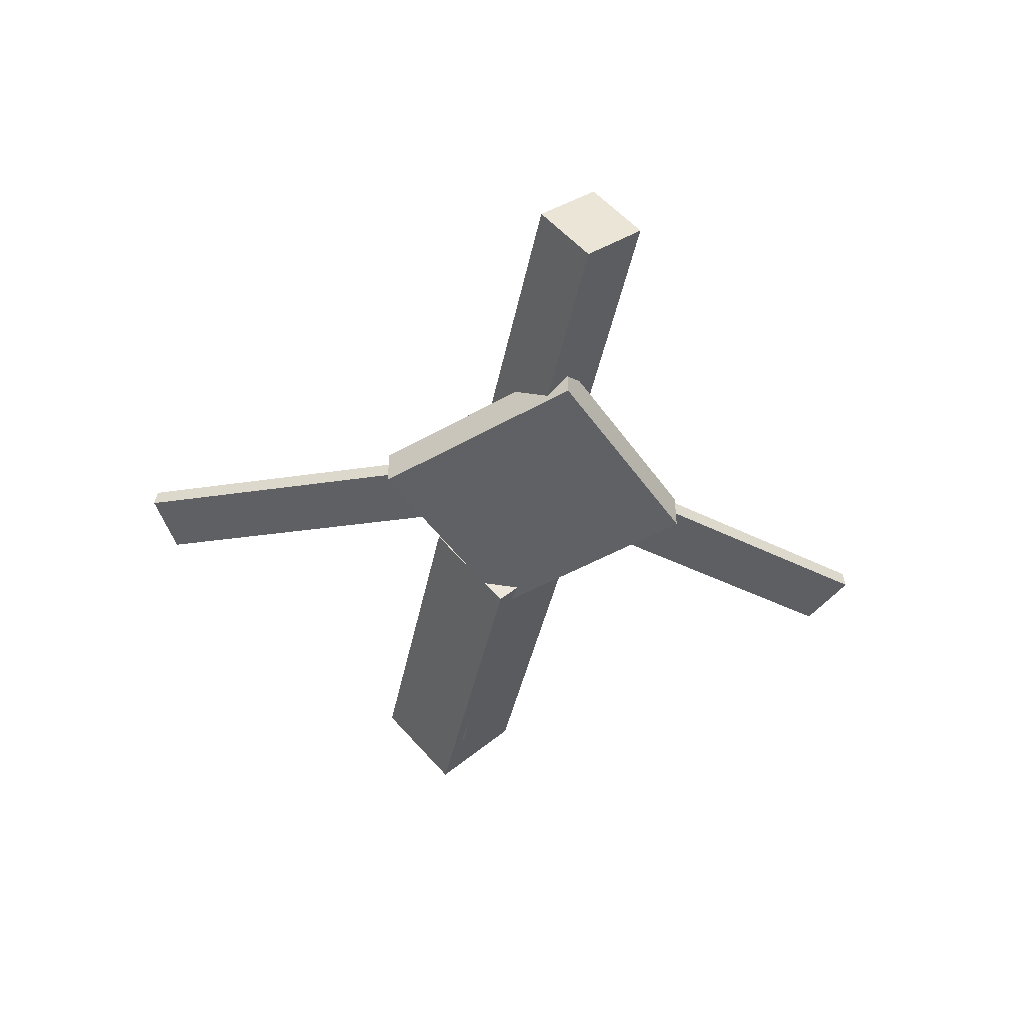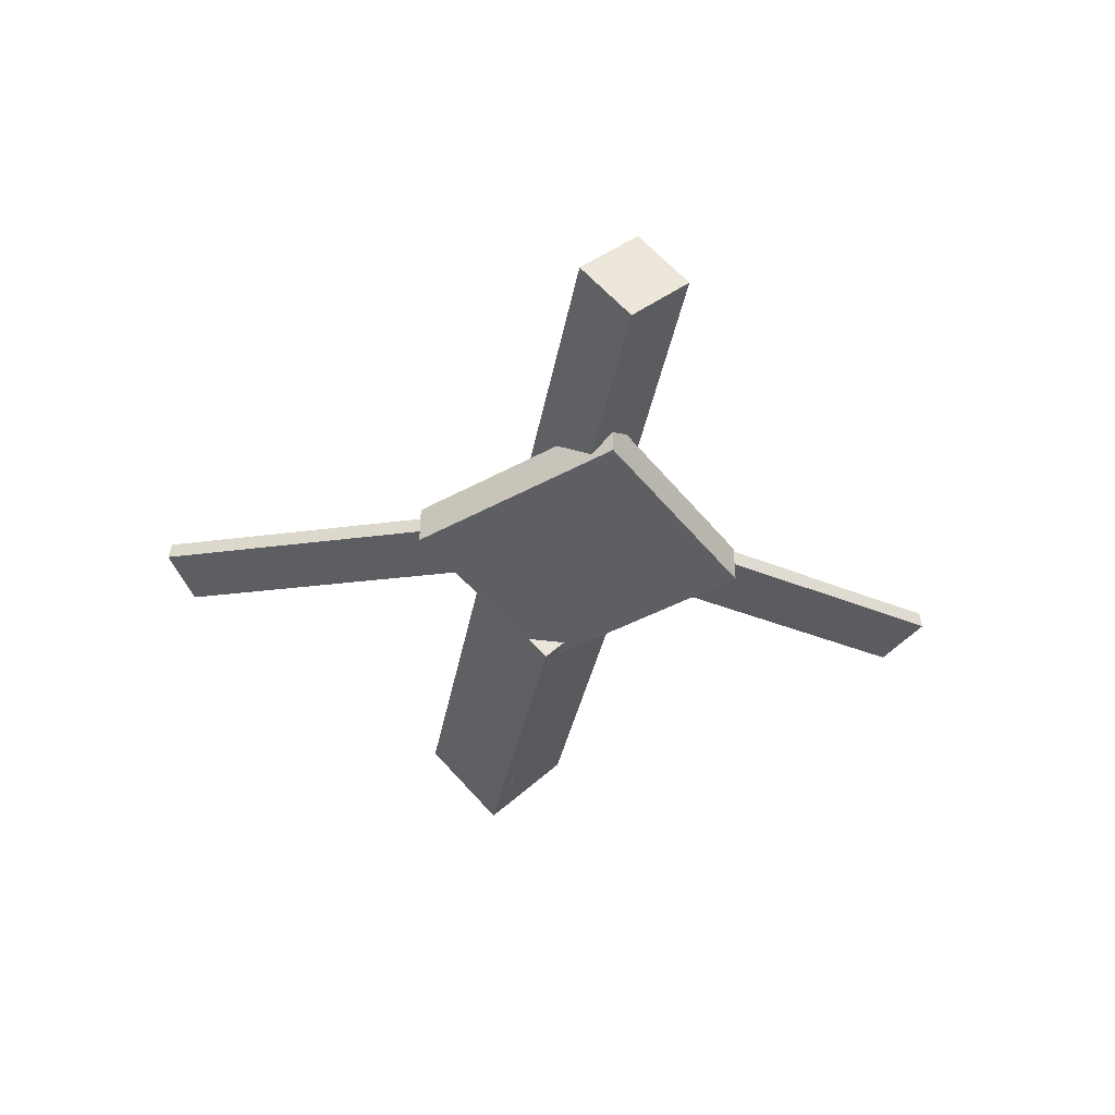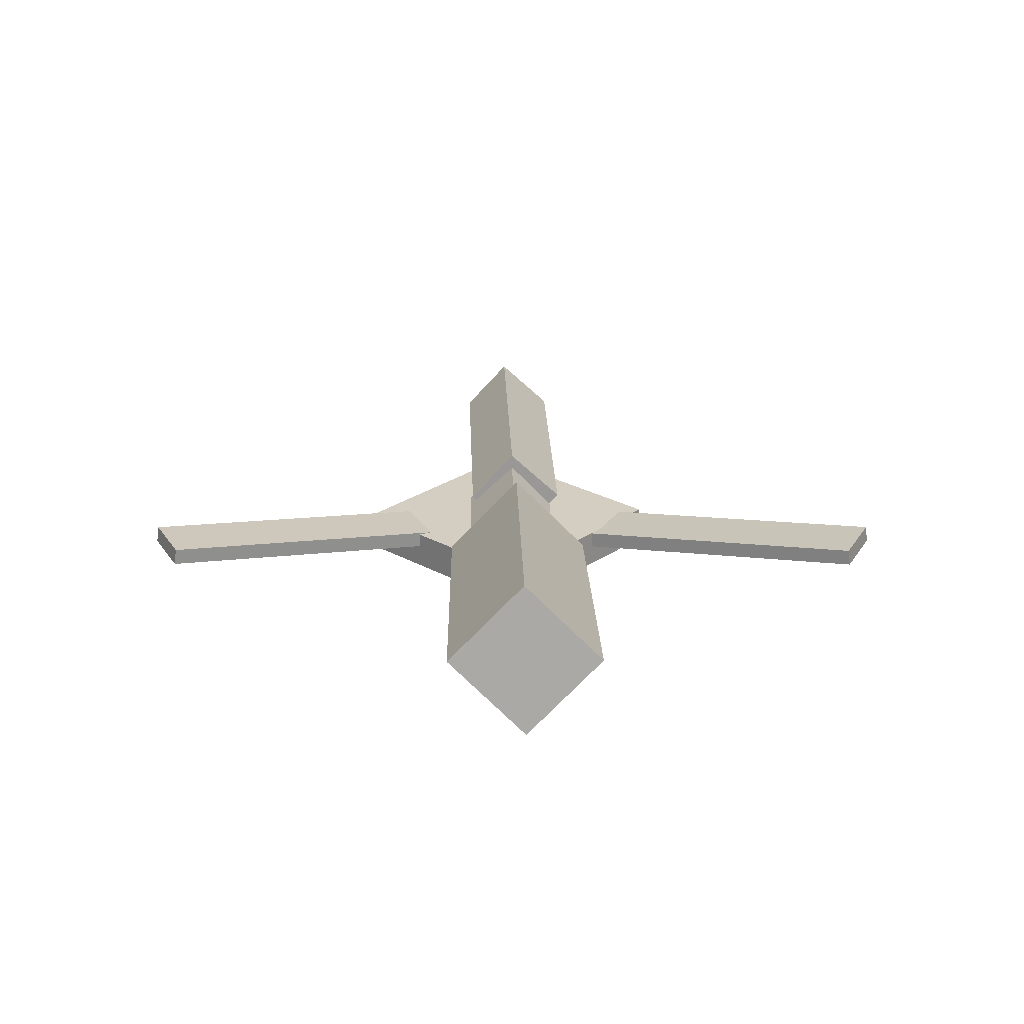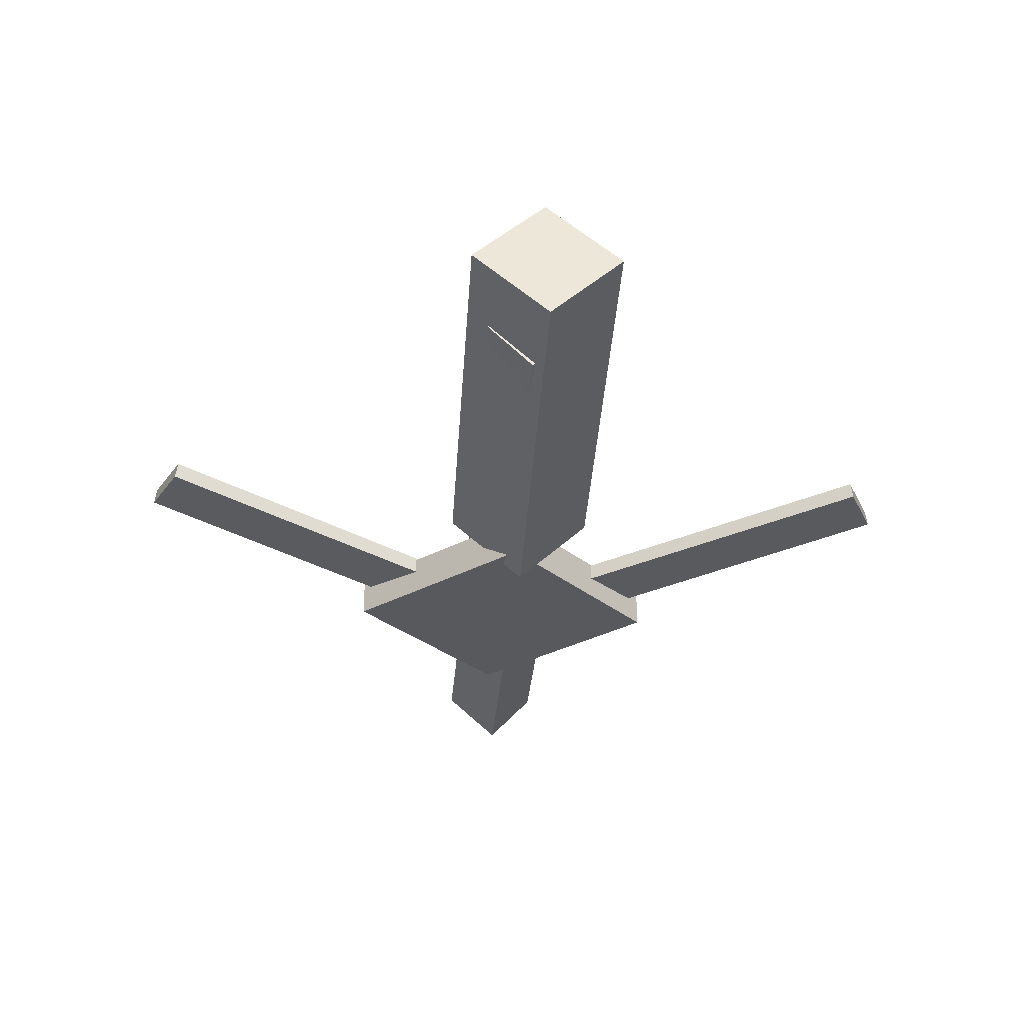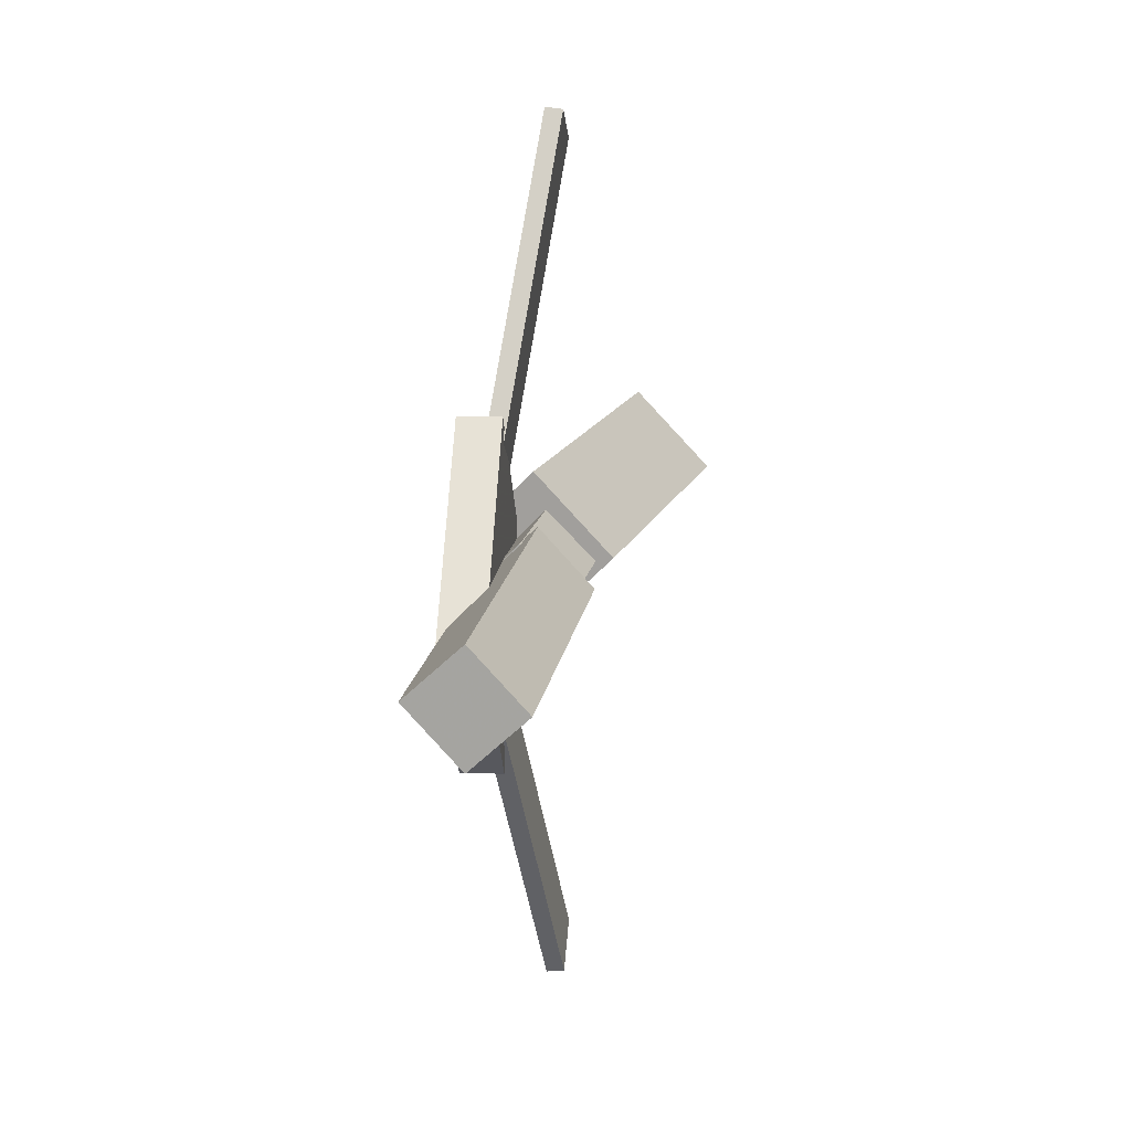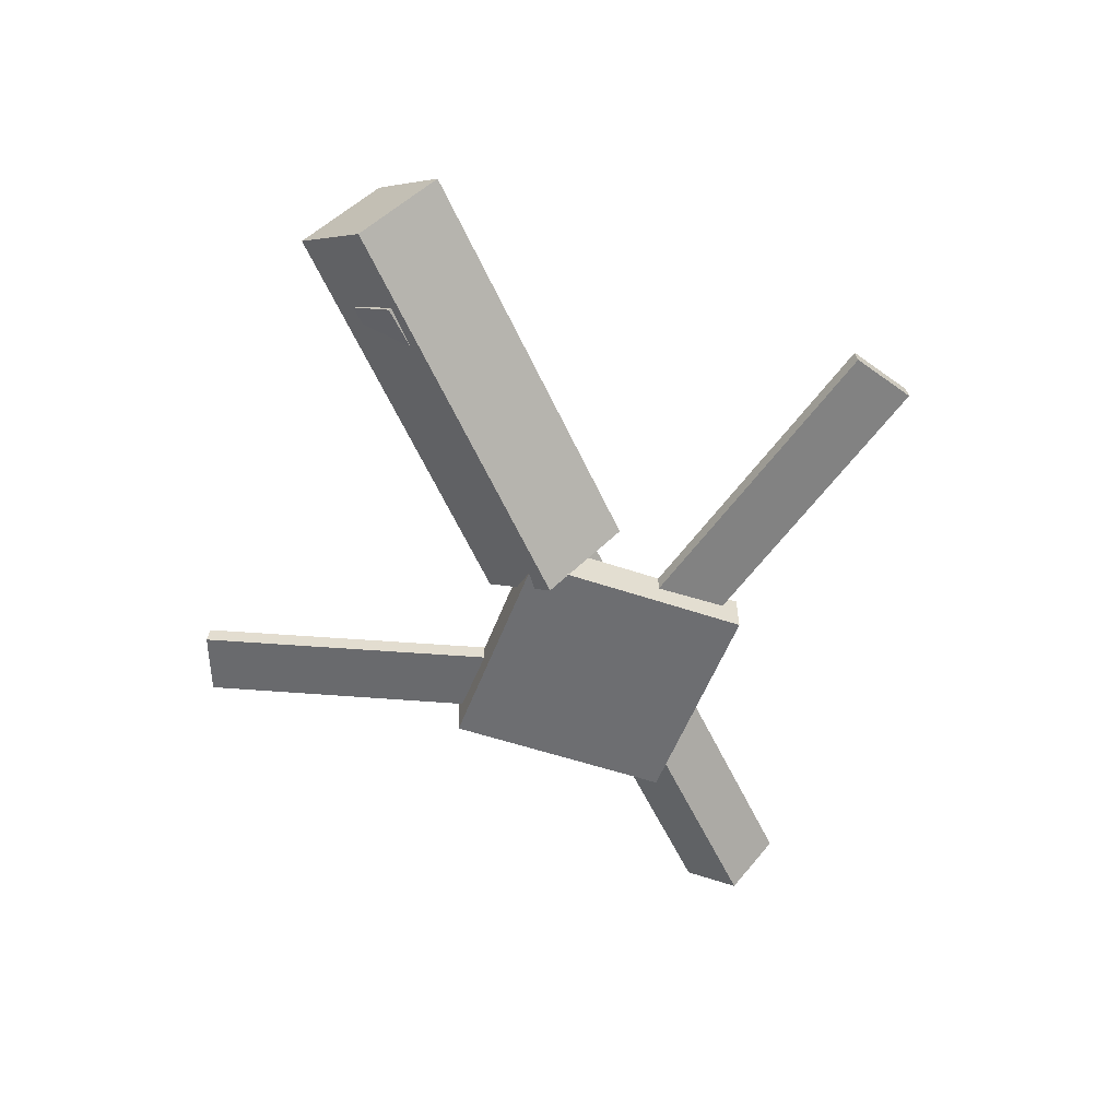
<metadata>
{"format":"obj","ext":"obj","renderer":"f3d","projection":"perspective","resolution":1024,"background":"white","views":[{"elev":-45.4,"azim":79.8,"up":"+Y"},{"elev":-39.5,"azim":81.0,"up":"+Y"},{"elev":23.5,"azim":-90.8,"up":"+Y"},{"elev":-31.2,"azim":-93.8,"up":"+Y"},{"elev":14.1,"azim":96.0,"up":"+Z"},{"elev":-55.6,"azim":-63.7,"up":"+Y"}]}
</metadata>
<code>
v -0.02877 -0.04762 -0.05307
v -0.03788 -0.1068 0.007626
v -0.3538 0.003168 -0.05232
v -0.3629 -0.05603 0.008384
v -0.01937 0.0117 0.006189
v -0.02848 -0.0475 0.06689
v -0.3444 0.06248 0.006946
v -0.3535 0.003283 0.06765
f 1.0 7.0 5.0
f 1.0 3.0 7.0
f 1.0 4.0 3.0
f 1.0 2.0 4.0
f 3.0 8.0 7.0
f 3.0 4.0 8.0
f 5.0 7.0 8.0
f 5.0 8.0 6.0
f 1.0 5.0 6.0
f 1.0 6.0 2.0
f 2.0 6.0 8.0
f 2.0 8.0 4.0
v -0.03877 -0.03996 0.3266
v -0.03833 -0.02671 0.325
v -0.08789 -0.0412 0.3027
v -0.08745 -0.02795 0.3011
v 0.08882 -0.07549 0.06572
v 0.08926 -0.06224 0.06413
v 0.0397 -0.07673 0.04186
v 0.04014 -0.06348 0.04027
f 9.0 15.0 13.0
f 9.0 11.0 15.0
f 9.0 12.0 11.0
f 9.0 10.0 12.0
f 11.0 16.0 15.0
f 11.0 12.0 16.0
f 13.0 15.0 16.0
f 13.0 16.0 14.0
f 9.0 13.0 14.0
f 9.0 14.0 10.0
f 10.0 14.0 16.0
f 10.0 16.0 12.0
v -0.2986 -0.0609 -0.0005165
v 0.07719 -0.08214 -0.0004232
v -0.2965 -0.02321 0.03898
v 0.07931 -0.04444 0.03908
v -0.2965 -0.02359 -0.03625
v 0.07931 -0.04482 -0.03615
v -0.2944 0.01411 0.003254
v 0.08143 -0.00712 0.003348
f 17.0 23.0 21.0
f 17.0 19.0 23.0
f 17.0 20.0 19.0
f 17.0 18.0 20.0
f 19.0 24.0 23.0
f 19.0 20.0 24.0
f 21.0 23.0 24.0
f 21.0 24.0 22.0
f 17.0 21.0 22.0
f 17.0 22.0 18.0
f 18.0 22.0 24.0
f 18.0 24.0 20.0
v 0.3414 -0.04541 -0.03874
v 0.05762 -0.03525 -0.03412
v 0.3435 -0.004653 -0.001264
v 0.05969 0.005508 0.003353
v 0.3407 -0.08519 0.004567
v 0.0569 -0.07503 0.009184
v 0.3427 -0.04443 0.04204
v 0.05897 -0.03427 0.04666
f 25.0 31.0 29.0
f 25.0 27.0 31.0
f 25.0 28.0 27.0
f 25.0 26.0 28.0
f 27.0 32.0 31.0
f 27.0 28.0 32.0
f 29.0 31.0 32.0
f 29.0 32.0 30.0
f 25.0 29.0 30.0
f 25.0 30.0 26.0
f 26.0 30.0 32.0
f 26.0 32.0 28.0
v 0.06707 -0.08973 -0.1314
v 0.1994 -0.08543 -0.007395
v -0.05823 -0.09269 0.002293
v 0.07408 -0.0884 0.1263
v 0.06616 -0.05757 -0.1316
v 0.1985 -0.05328 -0.007536
v -0.05915 -0.06054 0.002152
v 0.07316 -0.05624 0.1262
f 33.0 39.0 37.0
f 33.0 35.0 39.0
f 33.0 36.0 35.0
f 33.0 34.0 36.0
f 35.0 40.0 39.0
f 35.0 36.0 40.0
f 37.0 39.0 40.0
f 37.0 40.0 38.0
f 33.0 37.0 38.0
f 33.0 38.0 34.0
f 34.0 38.0 40.0
f 34.0 40.0 36.0
v 0.08935 -0.07521 -0.06501
v 0.04189 -0.07651 -0.04266
v -0.03268 -0.03897 -0.3221
v -0.08013 -0.04027 -0.2997
v 0.08977 -0.06178 -0.06332
v 0.04232 -0.06308 -0.04097
v -0.03225 -0.02555 -0.3204
v -0.0797 -0.02684 -0.298
f 41.0 47.0 45.0
f 41.0 43.0 47.0
f 41.0 44.0 43.0
f 41.0 42.0 44.0
f 43.0 48.0 47.0
f 43.0 44.0 48.0
f 45.0 47.0 48.0
f 45.0 48.0 46.0
f 41.0 45.0 46.0
f 41.0 46.0 42.0
f 42.0 46.0 48.0
f 42.0 48.0 44.0

</code>
